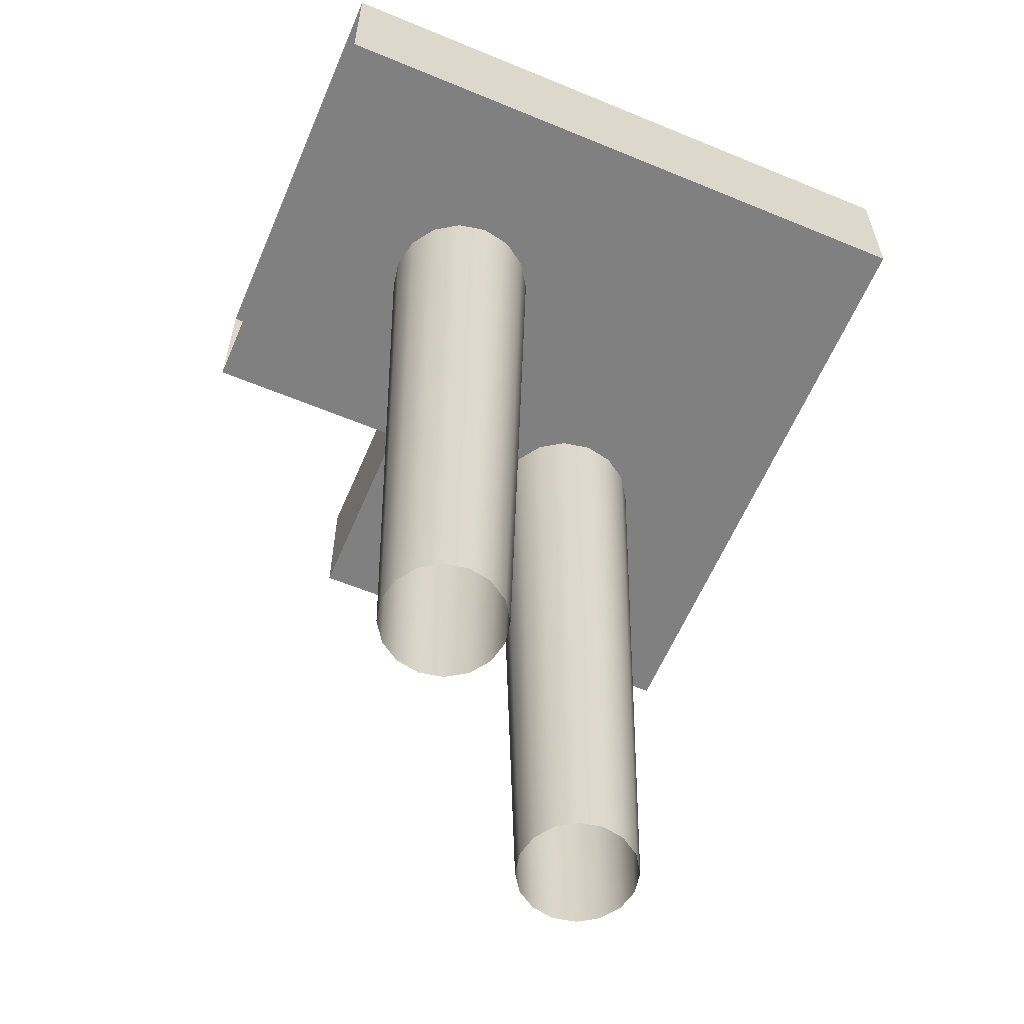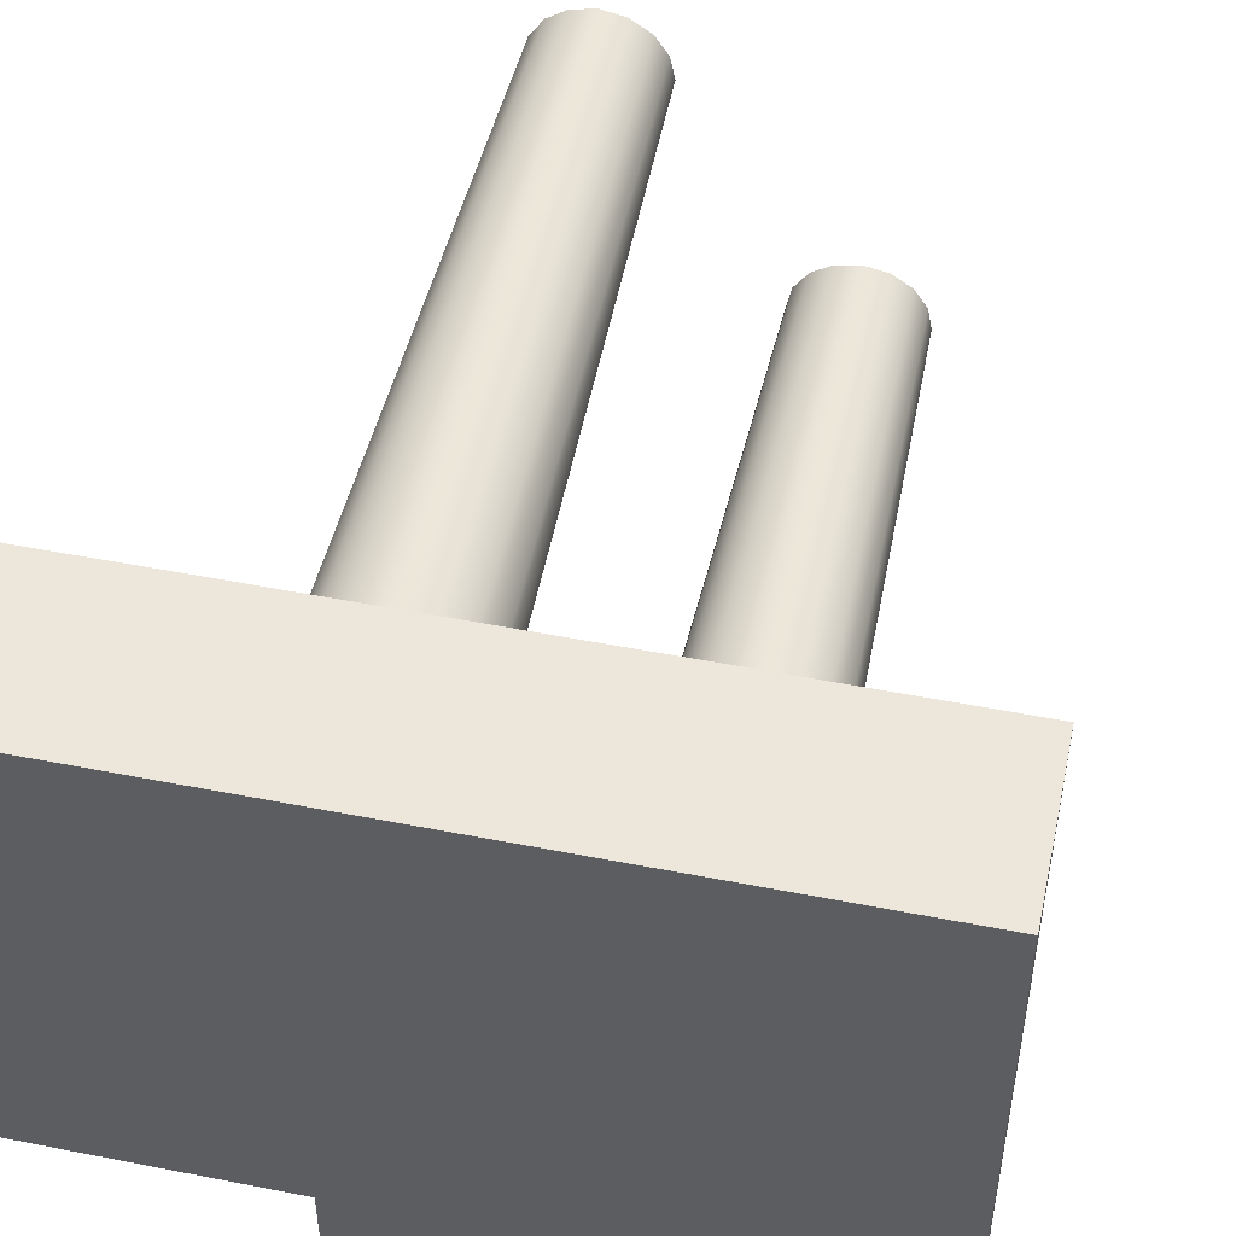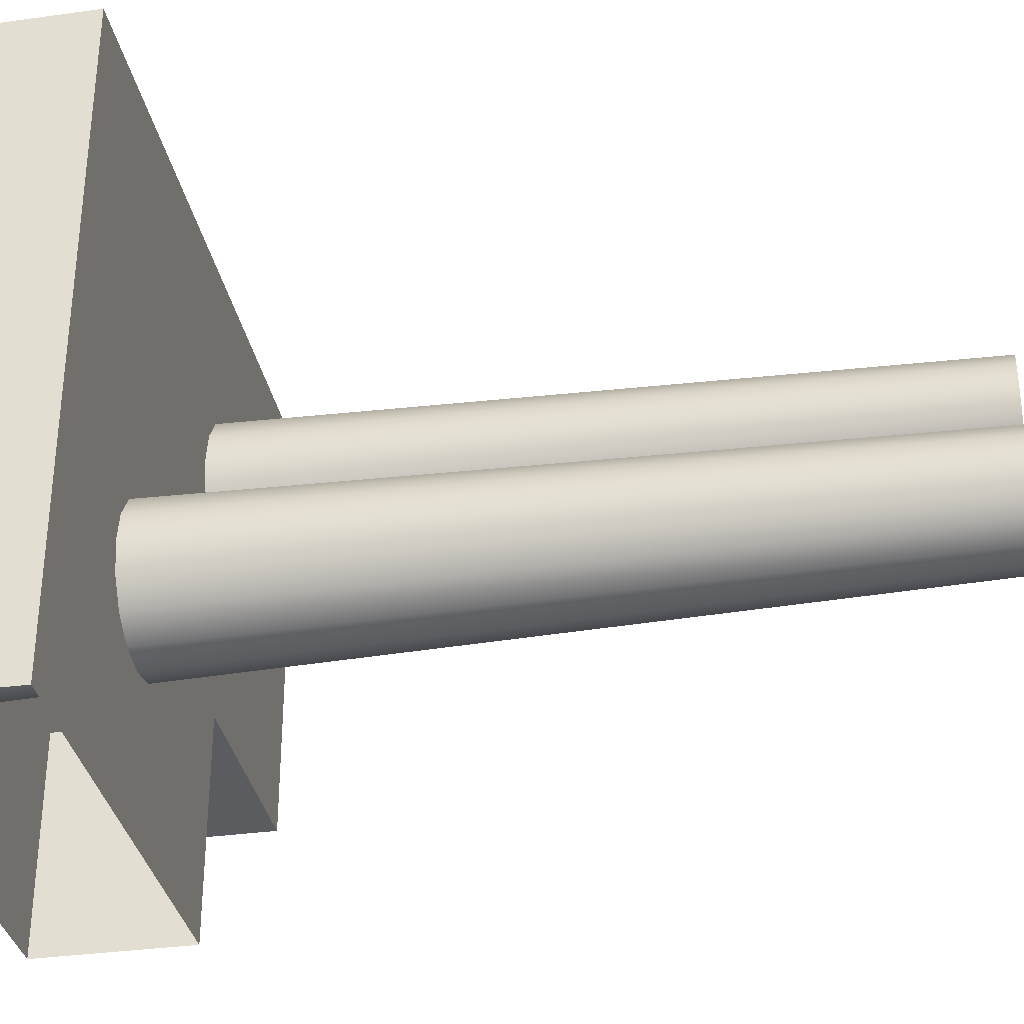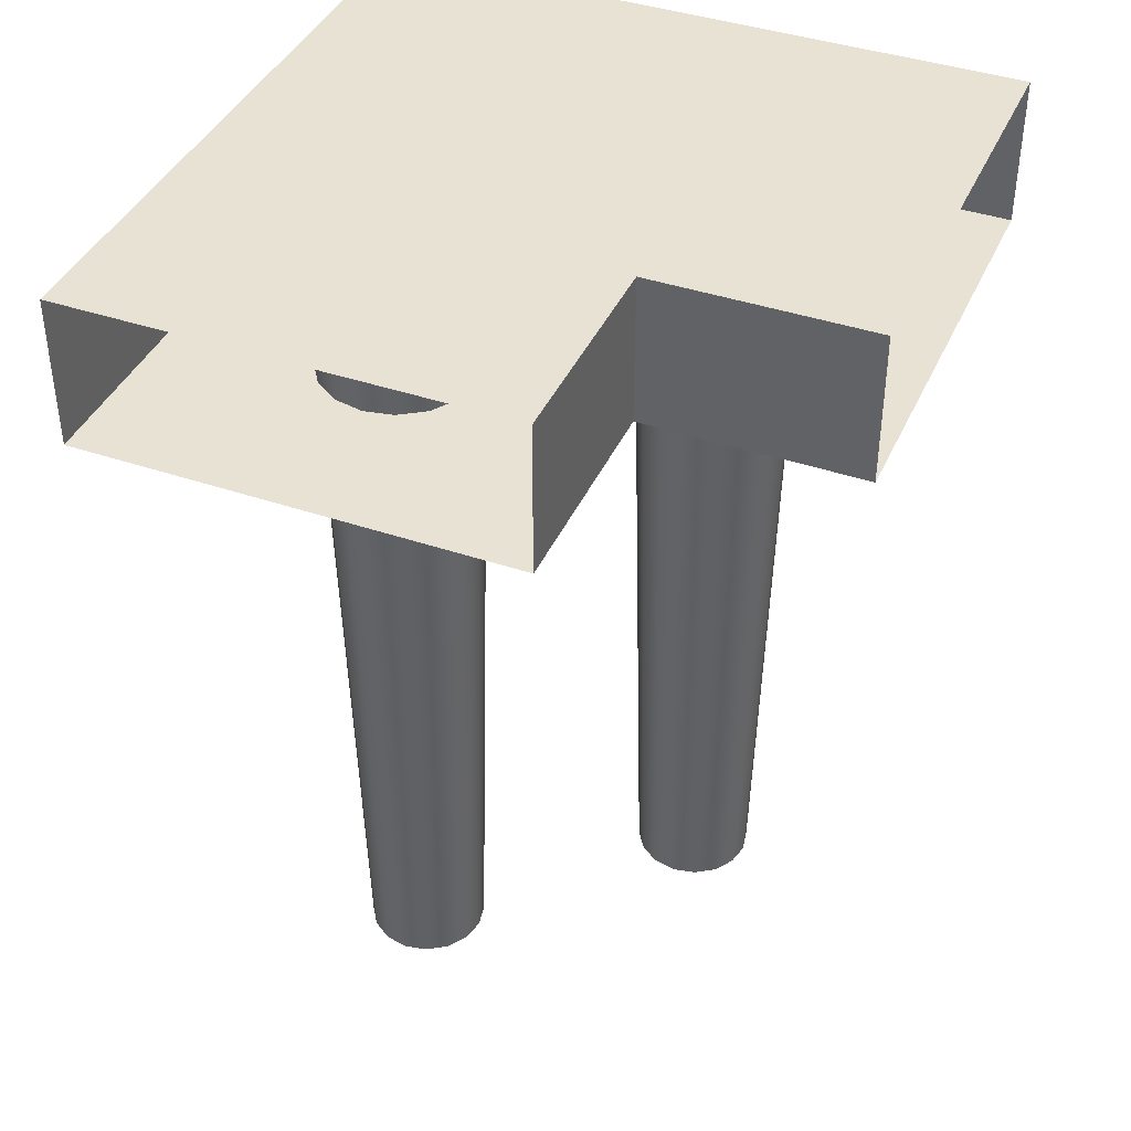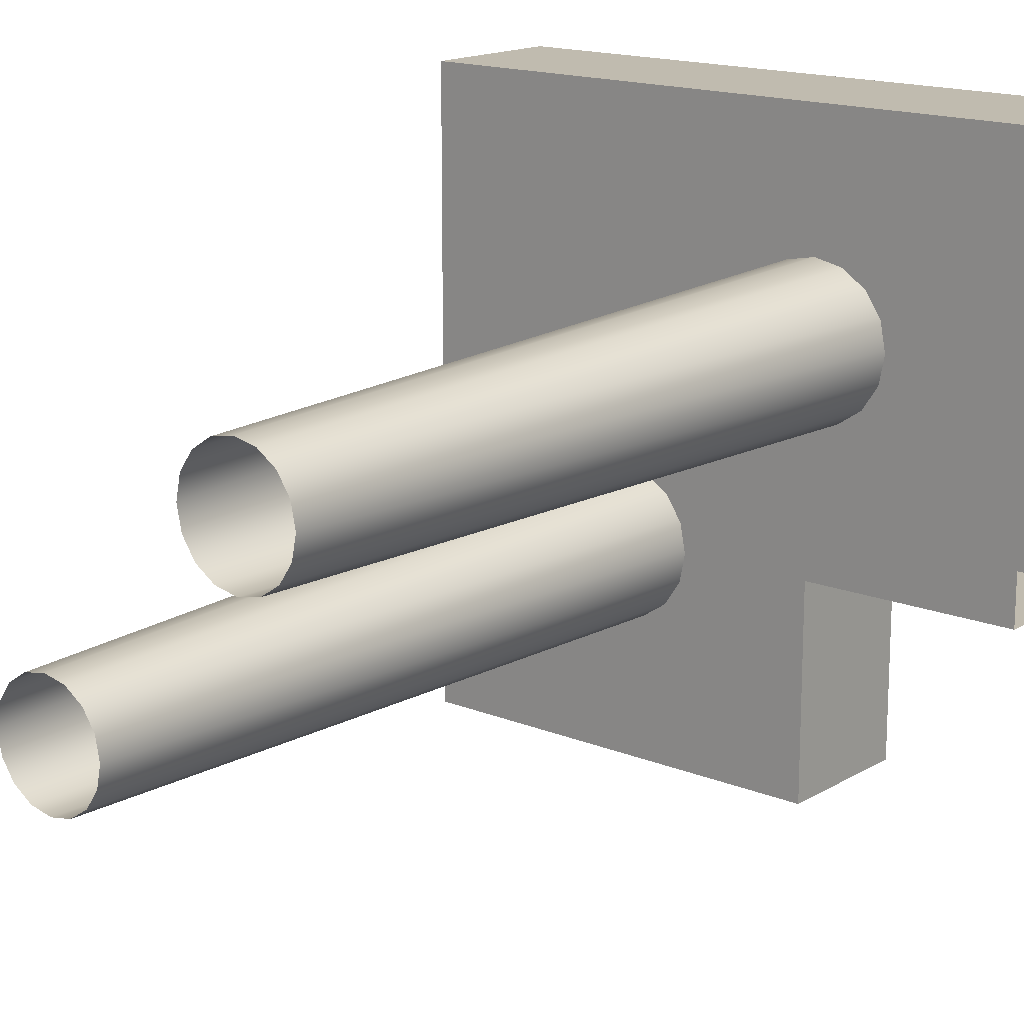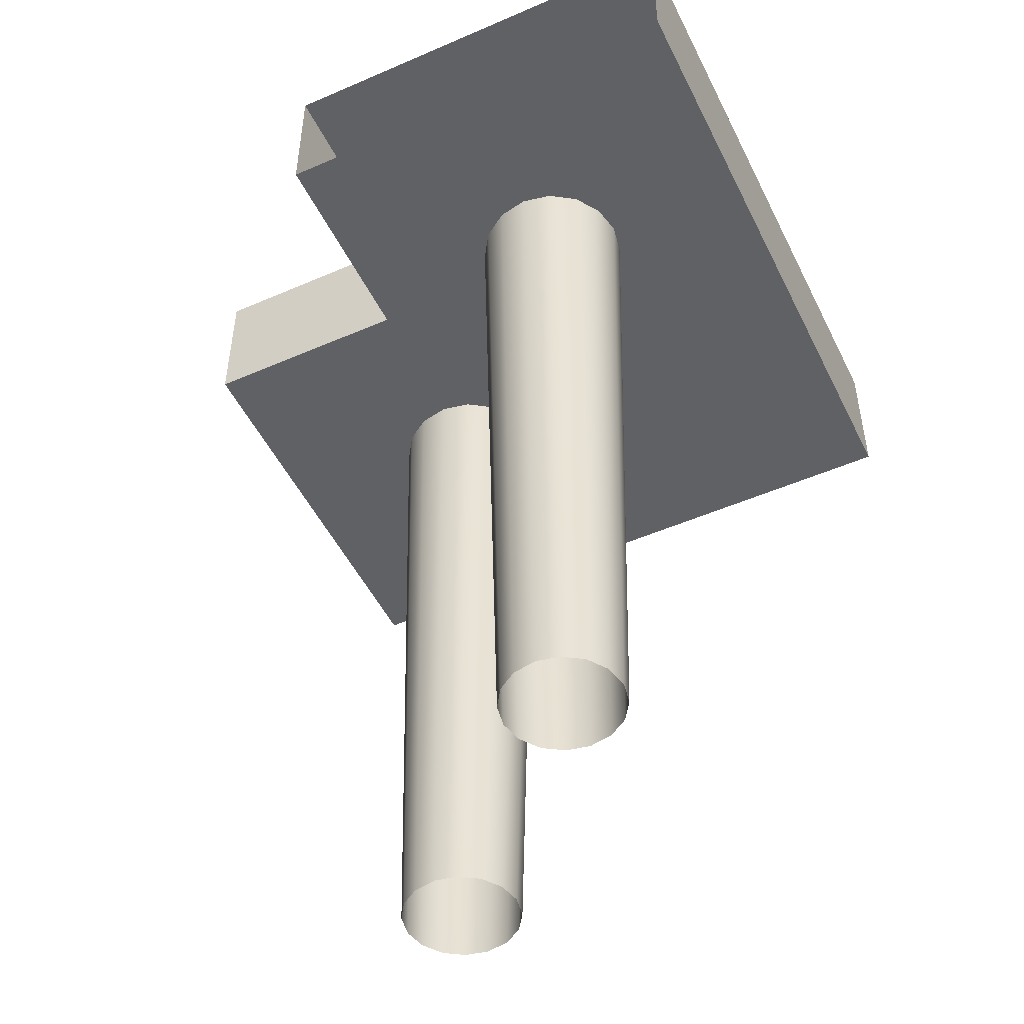
<metadata>
{"format":"obj","ext":"obj","renderer":"f3d","projection":"perspective","resolution":1024,"background":"white","views":[{"elev":-60.2,"azim":-113.0,"up":"+Y"},{"elev":50.3,"azim":-167.8,"up":"+Z"},{"elev":-33.8,"azim":-79.3,"up":"+Z"},{"elev":40.6,"azim":112.7,"up":"+Y"},{"elev":16.2,"azim":39.8,"up":"+Z"},{"elev":-49.7,"azim":-154.4,"up":"+Y"}]}
</metadata>
<code>
g Boat_Railing_90
v -0.1806 0.000476 -0.152
v -0.1589 0.9738 -0.1609
v -0.1788 0.9738 -0.1906
v -0.1954 0.000476 -0.1741
v -0.2085 0.9738 -0.2105
v -0.2175 0.000476 -0.1888
v -0.2436 0.9738 -0.2175
v -0.2436 0.000476 -0.194
v -0.2786 0.9738 -0.2105
v -0.2696 0.000476 -0.1888
v -0.3083 0.9738 -0.1906
v -0.2917 0.000476 -0.1741
v -0.3282 0.9738 -0.1609
v -0.3065 0.000476 -0.152
v -0.3351 0.9738 -0.1259
v -0.3117 0.000476 -0.1259
v -0.3282 0.9738 -0.09085
v -0.3065 0.000476 -0.09982
v -0.3083 0.9738 -0.06114
v -0.2917 0.000476 -0.07772
v -0.2786 0.9738 -0.04129
v -0.2696 0.000476 -0.06296
v -0.2436 0.9738 -0.03431
v -0.2436 0.000476 -0.05777
v -0.2436 0.000476 -0.05777
v -0.2436 0.9738 -0.03431
v -0.2085 0.9738 -0.04129
v -0.2175 0.000476 -0.06296
v -0.1788 0.9738 -0.06114
v -0.1954 0.000476 -0.07772
v -0.1589 0.9738 -0.09085
v -0.1806 0.000476 -0.09982
v -0.152 0.9738 -0.1259
v -0.1754 0.000476 -0.1259
v -0 1 -0.125
v -0.5 1 0.375
v -0.5 1 -0.375
v -0 1 -0.375
v 0.25 1 -0.125
v 0.25 1 0.375
v -0.5 0.8281 -0.375
v -0.5 0.8281 0.375
v -0 0.8281 -0.125
v -0 0.8281 -0.375
v 0.25 0.8281 -0.125
v 0.25 0.8281 0.375
v -0 0.8281 -0.375
v -0 0.8281 -0.125
v -0 1 -0.125
v -0 1 -0.375
v -0.5 1 0.375
v -0.5 0.8281 0.375
v -0.5 0.8281 -0.375
v -0.5 1 -0.375
v 0.02607 0.000476 0.1935
v 0.03504 0.9738 0.2152
v 0.06475 0.9738 0.1953
v 0.04817 0.000476 0.1787
v 0.08461 0.9738 0.1656
v 0.06293 0.000476 0.1566
v 0.09158 0.9738 0.1306
v 0.06812 0.000476 0.1306
v 0.08461 0.9738 0.09552
v 0.06293 0.000476 0.1045
v 0.06475 0.9738 0.06581
v 0.04817 0.000476 0.08239
v 0.03504 0.9738 0.04596
v 0.02607 0.000476 0.06763
v -0 0.9738 0.03898
v -0 0.000476 0.06244
v -0.03504 0.9738 0.04596
v -0.02607 0.000476 0.06763
v -0.06475 0.9738 0.06581
v -0.04817 0.000476 0.08239
v -0.0846 0.9738 0.09552
v -0.06293 0.000476 0.1045
v -0.09158 0.9738 0.1306
v -0.06812 0.000476 0.1306
v -0.0846 0.9738 0.1656
v -0.06293 0.000476 0.1566
v -0.06475 0.9738 0.1953
v -0.04817 0.000476 0.1787
v -0.03504 0.9738 0.2152
v -0.02607 0.000476 0.1935
v -0 0.9738 0.2221
v -0 0.000476 0.1987
v -0 0.000476 0.1987
v -0 0.9738 0.2221
v 0.25 0.8281 0.375
v -0.5 0.8281 0.375
v -0.5 1 0.375
v 0.25 1 0.375
v -0 1 -0.125
v -0 0.8281 -0.125
v 0.25 0.8281 -0.125
v 0.25 1 -0.125
g Boat_Railing_90_0
f -94 -95 -96
f -93 -94 -96
f -92 -94 -93
f -91 -92 -93
f -90 -92 -91
f -89 -90 -91
f -88 -90 -89
f -87 -88 -89
f -86 -88 -87
f -85 -86 -87
f -84 -86 -85
f -83 -84 -85
f -82 -84 -83
f -81 -82 -83
f -80 -82 -81
f -79 -80 -81
f -78 -80 -79
f -77 -78 -79
f -76 -78 -77
f -75 -76 -77
f -74 -76 -75
f -73 -74 -75
f -70 -71 -72
f -69 -70 -72
f -68 -70 -69
f -67 -68 -69
f -66 -68 -67
f -65 -66 -67
f -64 -66 -65
f -63 -64 -65
f -95 -64 -63
f -96 -95 -63
f -60 -61 -62
f -59 -60 -62
f -58 -62 -61
f -57 -58 -61
f -54 -55 -56
f -53 -54 -56
f -55 -54 -52
f -51 -55 -52
f -48 -49 -50
f -47 -48 -50
f -44 -45 -46
f -43 -44 -46
f -40 -41 -42
f -39 -40 -42
f -38 -40 -39
f -37 -38 -39
f -36 -38 -37
f -35 -36 -37
f -34 -36 -35
f -33 -34 -35
f -32 -34 -33
f -31 -32 -33
f -30 -32 -31
f -29 -30 -31
f -28 -30 -29
f -27 -28 -29
f -26 -28 -27
f -25 -26 -27
f -24 -26 -25
f -23 -24 -25
f -22 -24 -23
f -21 -22 -23
f -20 -22 -21
f -19 -20 -21
f -18 -20 -19
f -17 -18 -19
f -16 -18 -17
f -15 -16 -17
f -14 -16 -15
f -13 -14 -15
f -12 -14 -13
f -11 -12 -13
f -41 -9 -10
f -42 -41 -10
f -6 -7 -8
f -5 -6 -8
f -2 -3 -4
f -1 -2 -4

</code>
